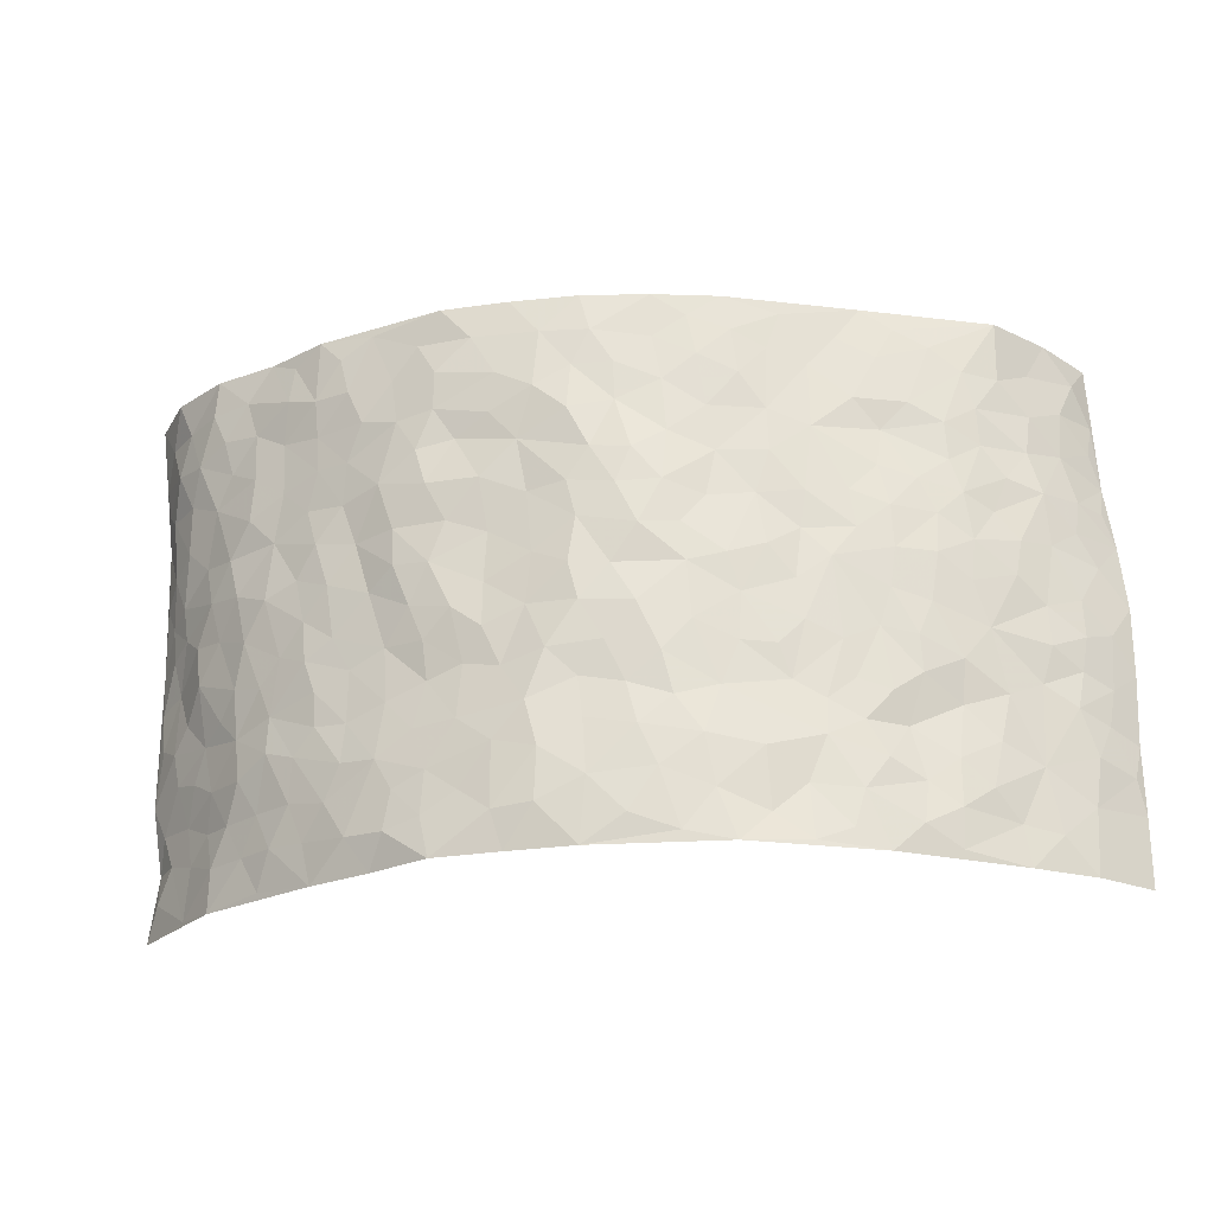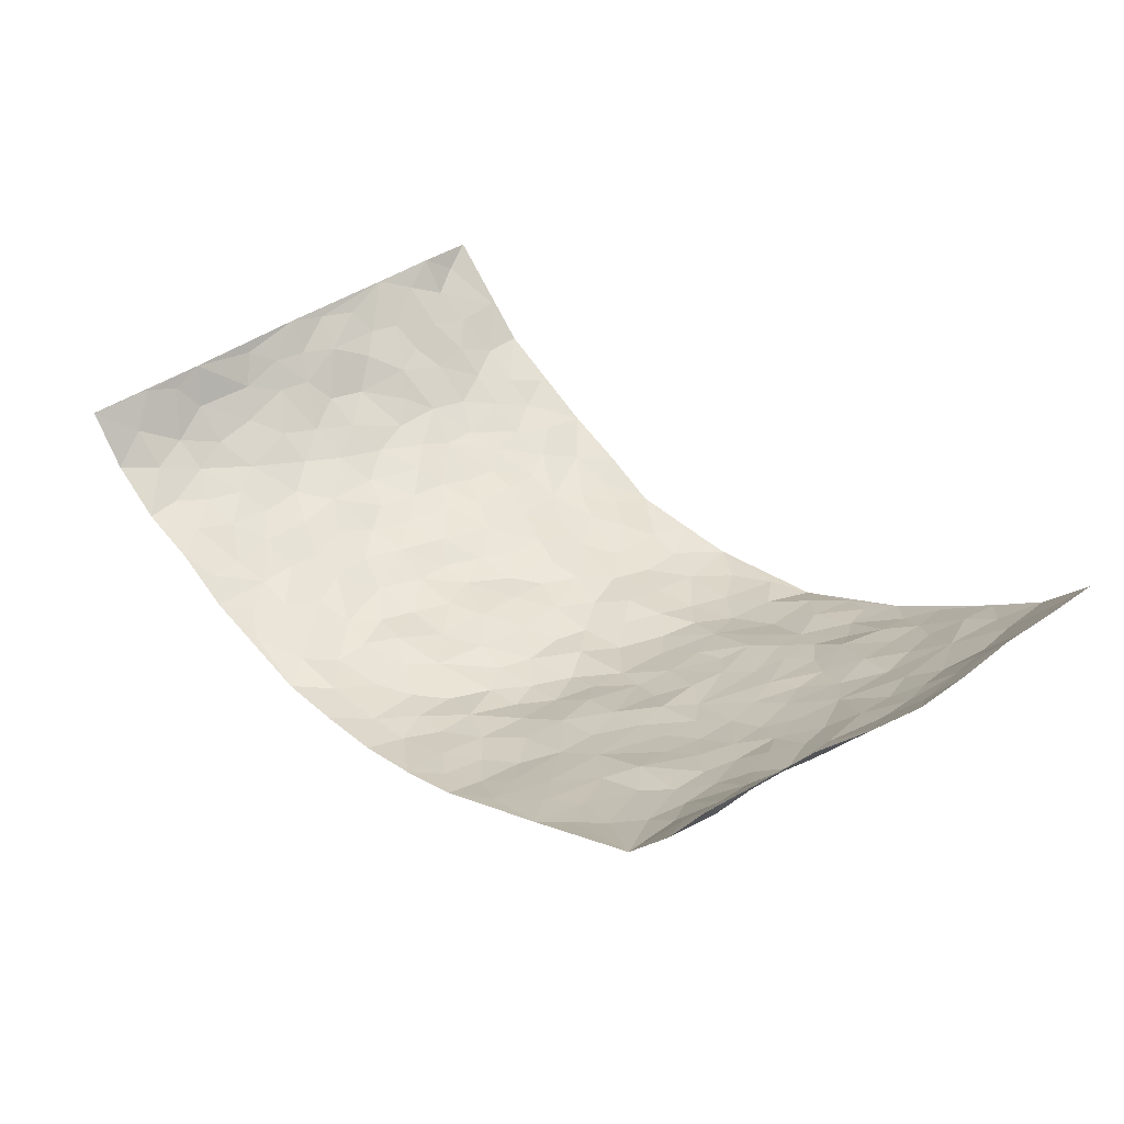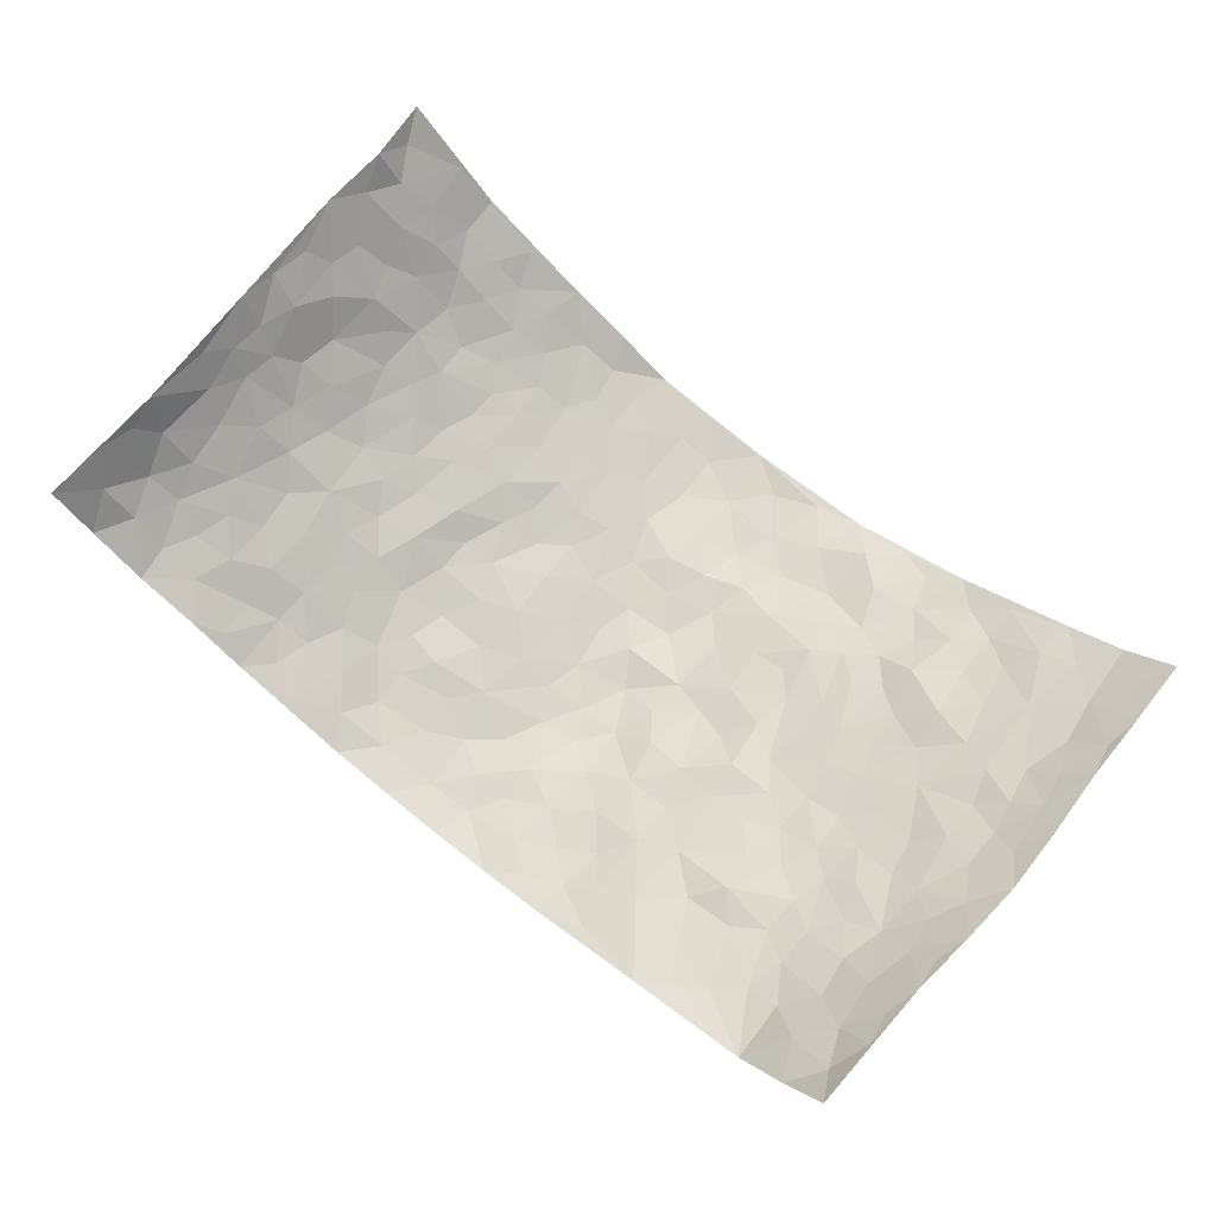
<metadata>
{"format":"obj","ext":"obj","renderer":"f3d","projection":"perspective","resolution":1024,"background":"white","views":[{"elev":-23.9,"azim":-170.8,"up":"+Y"},{"elev":35.6,"azim":-133.5,"up":"+Z"},{"elev":72.0,"azim":-141.4,"up":"+Z"}]}
</metadata>
<code>
v -0.8882 0.001047 0.2314
v -0.8529 0.9956 0.2793
v 0.8476 0.004589 0.294
v 0.8745 0.9972 0.2412
v -0.752 0.3935 0.1106
v -0.8917 0.5004 0.2312
v -0.8001 0.3585 0.1493
v -0.000482 0.003355 -0.1458
v -0.8864 0.2512 0.2349
v -0.8495 0.3384 0.1923
v -0.6922 0.002316 0.08233
v -0.888 0.1266 0.2317
v -0.675 0.2954 0.06984
v -0.798 0.001031 0.1468
v -0.7882 0.2897 0.1364
v -0.4772 0.004983 -0.03484
v -0.8747 0.1892 0.216
v -0.29 0.1694 -0.09836
v -0.7314 0.3232 0.1055
v -0.804 0.1201 0.1503
v -0.8481 0.06357 0.1926
v -0.7469 0.06411 0.1127
v -0.6414 0.1287 0.04907
v -0.6815 0.07555 0.08119
v -0.8156 0.2081 0.1552
v -0.8384 0.2707 0.1844
v -0.7246 0.1774 0.101
v -0.6577 0.2117 0.06182
v -0.8075 0.4887 0.1509
v -0.8911 0.376 0.2315
v -0.6954 1.001 0.08949
v -0.5116 0.2244 0.004577
v 0.2573 0.1564 -0.107
v -0.865 0.7458 0.262
v -0.3556 0.3953 -0.06158
v -0.735 0.7547 0.1126
v -0.744 0.8326 0.129
v -0.56 0.4441 0.009534
v -0.5774 0.6078 0.01825
v -0.4638 0.9994 9.395e-05
v -0.8597 0.6853 0.2343
v -0.635 0.5648 0.04209
v -0.376 0.7554 -0.0464
v -0.4913 0.2814 -0.01632
v -0.4439 0.2273 -0.03322
v -0.4795 0.1651 -0.02472
v -0.4335 0.6387 -0.03293
v -0.3533 0.5623 -0.05466
v 0.1657 0.4731 -0.1191
v -0.3252 0.223 -0.07611
v -0.2023 0.6126 -0.1001
v -0.3628 0.6317 -0.05575
v -0.296 0.06033 -0.09097
v -0.6018 0.7123 0.03067
v -0.3843 0.1964 -0.05838
v -0.8096 0.6186 0.1622
v -0.03776 0.3499 -0.1405
v 0.05767 0.3405 -0.1426
v 0.2962 0.4492 -0.09668
v -0.09392 0.5534 -0.1408
v -0.1619 0.5581 -0.1214
v 0.09465 0.6299 -0.125
v -0.6066 0.3479 0.03183
v -0.7128 0.5762 0.08347
v -0.8464 0.8076 0.2431
v -0.5363 0.1316 0.005773
v -0.3613 0.01574 -0.07829
v -0.7484 0.4672 0.1138
v -0.5895 0.175 0.02752
v -0.587 0.02014 0.02341
v -0.2462 0.006025 -0.1242
v -0.59 0.09075 0.02238
v -0.5294 0.05611 -0.01152
v -0.4214 0.04058 -0.05454
v -0.4395 0.1072 -0.04577
v -0.8182 0.6863 0.1831
v -0.8549 0.871 0.2637
v -0.7021 0.5111 0.07695
v 0.007776 0.9992 -0.1264
v -0.7577 0.6772 0.1167
v -0.5402 0.3168 0.003891
v -0.495 0.4628 -0.01512
v 0.008878 0.5719 -0.1411
v -0.04797 0.4847 -0.1377
v 0.003865 0.4209 -0.1441
v -0.1242 0.1308 -0.1394
v -0.5474 0.672 0.01022
v -0.8425 0.5622 0.1892
v -0.6966 0.6933 0.07897
v -0.4327 0.2989 -0.0338
v -0.5992 0.2699 0.04243
v -0.4825 0.6905 -0.01159
v -0.1705 0.4871 -0.1218
v -0.2554 0.4383 -0.09267
v -0.6222 0.6512 0.03529
v -0.01143 0.1186 -0.1498
v -0.4024 0.5128 -0.0476
v -0.3315 0.2901 -0.0656
v -0.2356 0.5061 -0.103
v -0.1787 0.3839 -0.1228
v -0.8804 0.6228 0.244
v -0.6714 0.6252 0.06756
v -0.7646 0.5811 0.1232
v -0.3526 0.1126 -0.06813
v -0.5045 0.5352 -0.01409
v -0.6524 0.4085 0.05404
v -0.1299 0.3265 -0.1354
v -0.1486 0.2517 -0.1299
v -0.5009 0.6139 -0.01398
v 0.1126 0.7292 -0.1276
v -0.004147 0.2169 -0.1409
v -0.07277 0.2756 -0.1351
v 0.005041 0.2902 -0.1353
v -0.4149 0.3661 -0.04186
v -0.1958 0.1863 -0.1259
v -0.6276 0.4898 0.03869
v -0.5363 0.3828 -0.0004956
v -0.474 0.3936 -0.01898
v -0.2993 0.5272 -0.08076
v -0.2518 0.3521 -0.09509
v -0.3435 0.4696 -0.06193
v -0.222 0.2725 -0.1067
v -0.09035 0.4138 -0.1418
v -0.5742 0.5337 0.01172
v -0.09222 0.2011 -0.1436
v -0.2125 0.09632 -0.1205
v -0.3853 0.26 -0.05073
v -0.8556 0.4382 0.1927
v -0.8105 0.4211 0.1518
v 0.09244 0.4227 -0.1324
v 0.2062 0.237 -0.117
v 0.08392 0.5167 -0.1309
v 0.02127 0.4889 -0.1441
v 0.1658 0.3926 -0.1249
v 0.7361 0.4936 0.1283
v 0.2205 0.4328 -0.1187
v 0.2614 0.3125 -0.0957
v 0.1616 0.5663 -0.1143
v 0.1311 0.998 -0.1264
v -0.2823 0.6225 -0.07717
v 0.4256 0.8768 -0.0714
v 0.4874 0.9942 -0.04538
v -0.205 0.7829 -0.09666
v -0.05155 0.8652 -0.127
v -0.3125 0.3504 -0.07682
v -0.4443 0.5682 -0.03272
v -0.07488 0.05478 -0.1454
v -0.1586 0.02538 -0.132
v 0.1219 0.002909 -0.1349
v 0.02002 0.8613 -0.1335
v -0.01258 0.7008 -0.1386
v 0.4123 0.1942 -0.05527
v 0.3343 0.2879 -0.0769
v 0.5766 0.5221 0.002438
v 0.514 0.5432 -0.02307
v 0.4414 0.1326 -0.03919
v 0.5056 0.2247 -0.0138
v 0.4046 0.3588 -0.05227
v 0.02596 0.6409 -0.1373
v -0.05637 0.6289 -0.1419
v -0.14 0.7314 -0.1166
v -0.08286 0.6951 -0.1368
v -0.05351 0.792 -0.1254
v -0.1333 0.6353 -0.1296
v 0.02587 0.7758 -0.1412
v 0.2531 0.9968 -0.1194
v -0.0121 0.9278 -0.1321
v -0.2593 0.8481 -0.08618
v -0.1905 0.882 -0.1011
v -0.3037 0.7828 -0.06955
v -0.2328 1 -0.08338
v -0.2186 0.698 -0.09325
v -0.3071 0.7025 -0.07266
v -0.1321 0.8315 -0.1126
v -0.1131 0.9998 -0.1101
v 0.2221 0.7448 -0.1145
v 0.1774 0.6657 -0.1228
v 0.3292 0.5923 -0.09769
v 0.2625 0.5216 -0.1083
v 0.2709 0.6638 -0.1173
v 0.4222 0.7411 -0.06597
v 0.3584 0.6804 -0.09375
v 0.2908 0.7315 -0.1125
v 0.07558 0.9298 -0.135
v 0.08477 0.8235 -0.1399
v 0.1518 0.8571 -0.1347
v 0.2583 0.8719 -0.1256
v 0.3271 0.791 -0.1065
v 0.2347 0.5942 -0.111
v -0.8003 0.8672 0.1917
v -0.6525 0.8183 0.05461
v -0.7939 0.7748 0.178
v -0.7808 0.9985 0.1792
v -0.8272 0.9388 0.2245
v -0.7457 0.9222 0.1454
v -0.6935 0.8872 0.08691
v -0.5786 0.9317 0.03067
v -0.6333 0.8882 0.04888
v -0.6562 0.7476 0.05792
v -0.5386 0.8163 0.008969
v -0.5973 0.783 0.02852
v -0.4889 0.9029 -0.001762
v -0.3733 0.8787 -0.03809
v -0.5197 0.9621 0.01339
v -0.4468 0.8173 -0.02095
v -0.4206 0.9373 -0.01779
v -0.3285 0.9743 -0.05083
v -0.4898 0.7623 0.001044
v -0.3061 0.9026 -0.06325
v -0.2482 0.9324 -0.0856
v 0.1616 0.7839 -0.1295
v 0.2605 0.8028 -0.1201
v 0.196 0.9322 -0.1286
v 0.395 0.8091 -0.08153
v 0.3405 0.8781 -0.09437
v 0.384 0.9795 -0.07979
v 0.2942 0.9356 -0.1067
v 0.4429 0.9446 -0.06595
v 0.3738 0.4912 -0.06562
v 0.3267 0.5263 -0.09527
v 0.4776 0.6009 -0.04349
v 0.4281 0.6616 -0.06049
v 0.4011 0.5856 -0.06254
v 0.348 0.1883 -0.08079
v 0.4695 0.3313 -0.03369
v 0.4522 0.5193 -0.04757
v 0.34 0.386 -0.07296
v -0.1154 0.9162 -0.1112
v -0.1738 0.9594 -0.09922
v 0.3156 0.1314 -0.09043
v 0.5734 0.01329 0.04897
v 0.1982 0.3329 -0.1125
v 0.2691 0.3834 -0.1016
v 0.5614 0.2446 0.01244
v 0.7086 0.9939 0.06279
v 0.8503 0.2522 0.286
v 0.4858 0.8085 -0.0392
v 0.6794 0.4837 0.08042
v 0.4813 0.7433 -0.0393
v 0.8485 0.502 0.2801
v 0.6313 0.2908 0.06306
v 0.4975 0.4646 -0.02545
v 0.711 0.3092 0.1374
v 0.543 0.4116 0.0005299
v 0.4657 0.0006056 -0.01164
v 0.0898 0.2531 -0.1411
v 0.4829 0.07521 -0.01081
v 0.1329 0.3191 -0.1271
v 0.4057 0.2642 -0.05242
v 0.7803 0.2646 0.206
v 0.6184 0.4574 0.03206
v 0.5489 0.07994 0.02208
v 0.4391 0.4228 -0.04396
v 0.5828 0.3681 0.02453
v 0.2826 0.2312 -0.09652
v 0.4648 0.2685 -0.03265
v 0.2622 0.07751 -0.1105
v 0.3532 0.0006578 -0.0645
v 0.244 0.001712 -0.123
v 0.1996 0.1141 -0.1217
v 0.06774 0.1712 -0.1469
v 0.1443 0.19 -0.1342
v 0.5795 0.1455 0.039
v 0.7253 0.4191 0.12
v 0.6886 0.2191 0.1195
v 0.6096 0.0792 0.06391
v 0.6375 0.3807 0.05489
v 0.6713 0.3361 0.09128
v 0.793 0.3255 0.2095
v 0.7035 0.564 0.09299
v 0.6453 0.1439 0.08469
v 0.6953 0.1488 0.136
v 0.7607 0.366 0.1757
v 0.8293 0.3505 0.2528
v 0.7895 0.4385 0.2102
v 0.559 0.3096 0.0138
v 0.7362 0.106 0.1774
v 0.3276 0.06132 -0.09073
v 0.3996 0.06592 -0.05748
v 0.0711 0.07854 -0.1492
v 0.1429 0.07248 -0.1397
v 0.851 0.7523 0.2656
v 0.6771 0.07802 0.1103
v 0.621 0.2129 0.05415
v 0.8401 0.426 0.266
v 0.809 0.5088 0.2188
v 0.7336 0.2491 0.1598
v 0.5116 0.146 -0.004305
v 0.6794 0.0005148 0.1124
v 0.4905 0.3906 -0.02706
v 0.8224 0.0663 0.2629
v 0.8343 0.1286 0.3013
v 0.7497 0.1805 0.1902
v 0.7909 0.1256 0.2336
v 0.745 0.009717 0.1829
v 0.8176 0.1895 0.2602
v 0.6406 0.5514 0.04335
v 0.6624 0.6286 0.05793
v 0.5676 0.6321 0.006994
v 0.7693 0.688 0.1406
v 0.6139 0.7672 0.02084
v 0.8416 0.6261 0.2529
v 0.7204 0.6383 0.1078
v 0.7815 0.5928 0.1712
v 0.7002 0.7387 0.07699
v 0.7718 0.5283 0.1695
v 0.8165 0.5739 0.2226
v 0.8093 0.6575 0.1944
v 0.621 0.6879 0.02524
v 0.5518 0.7203 -0.00421
v 0.4999 0.6712 -0.02779
v 0.8004 0.8478 0.1442
v 0.6878 0.866 0.05613
v 0.7636 0.7725 0.1239
v 0.8192 0.7758 0.1894
v 0.7453 0.8392 0.09457
v 0.8614 0.8746 0.2508
v 0.6681 0.7976 0.05408
v 0.8468 0.8117 0.2372
v 0.7156 0.9267 0.06744
v 0.8084 0.9931 0.1367
v 0.5938 0.9934 0.01731
v 0.7756 0.9212 0.12
v 0.8313 0.9249 0.1864
v 0.6416 0.9299 0.03464
v 0.5495 0.8973 -0.01788
v 0.4904 0.8773 -0.0475
v 0.5406 0.9652 -0.01443
v 0.557 0.8182 -0.003882
v 0.618 0.8564 0.02464
f 29 6 128
f 12 21 20
f 26 10 9
f 55 45 46
f 27 19 15
f 26 9 17
f 101 6 88
f 12 1 21
f 7 15 19
f 125 86 96
f 84 123 85
f 129 29 128
f 25 27 15
f 12 20 17
f 73 75 66
f 22 14 11
f 26 17 25
f 9 12 17
f 25 15 26
f 5 129 7
f 52 146 48
f 55 18 50
f 7 19 5
f 20 27 25
f 124 82 105
f 41 76 34
f 20 14 22
f 14 20 21
f 14 21 1
f 24 22 11
f 24 27 22
f 72 66 69
f 69 32 91
f 70 24 11
f 24 23 27
f 17 20 25
f 27 20 22
f 10 15 7
f 10 26 15
f 23 28 27
f 27 13 19
f 28 23 69
f 13 27 28
f 119 121 94
f 10 7 129
f 6 30 128
f 9 10 30
f 36 192 80
f 80 102 89
f 118 81 44
f 64 103 78
f 115 126 86
f 45 32 46
f 91 63 13
f 129 68 29
f 95 87 54
f 95 54 199
f 202 40 204
f 82 97 105
f 29 88 6
f 18 55 104
f 148 126 71
f 38 82 124
f 50 18 122
f 117 82 38
f 5 19 106
f 82 117 118
f 80 64 102
f 127 45 55
f 194 77 190
f 98 35 114
f 39 124 105
f 127 50 98
f 106 19 13
f 66 75 46
f 39 95 42
f 63 117 38
f 95 89 102
f 101 56 76
f 51 140 99
f 18 53 126
f 62 83 132
f 45 127 90
f 112 113 57
f 103 29 68
f 130 85 58
f 109 39 105
f 35 94 121
f 113 246 58
f 151 165 163
f 120 100 94
f 114 127 98
f 192 190 65
f 95 39 87
f 36 191 37
f 67 104 74
f 56 101 88
f 13 63 106
f 192 34 76
f 268 241 243
f 108 115 125
f 93 84 60
f 133 84 85
f 156 288 157
f 101 76 41
f 80 103 64
f 105 97 146
f 99 61 51
f 92 109 47
f 125 96 111
f 158 227 153
f 75 104 55
f 69 66 32
f 81 91 32
f 106 78 68
f 42 64 78
f 77 34 65
f 24 70 72
f 75 73 16
f 16 71 67
f 2 34 77
f 13 28 91
f 103 56 88
f 56 80 76
f 72 69 23
f 11 16 70
f 16 73 70
f 16 67 74
f 115 18 126
f 24 72 23
f 73 72 70
f 16 74 75
f 72 73 66
f 32 45 44
f 84 83 60
f 66 46 32
f 78 106 116
f 117 63 81
f 67 53 104
f 103 68 78
f 69 91 28
f 36 80 89
f 106 38 116
f 106 68 5
f 81 118 117
f 62 132 138
f 32 44 81
f 53 67 71
f 57 58 85
f 123 100 107
f 93 60 61
f 33 230 224
f 8 96 147
f 132 133 130
f 140 48 119
f 93 100 123
f 122 98 50
f 164 60 160
f 53 71 126
f 125 112 108
f 193 194 195
f 75 55 46
f 63 91 81
f 56 103 80
f 196 198 31
f 18 104 53
f 121 48 97
f 38 106 63
f 118 97 82
f 97 35 121
f 51 172 140
f 130 134 49
f 87 39 109
f 288 252 263
f 97 114 35
f 47 43 92
f 57 113 58
f 248 130 58
f 34 101 41
f 114 90 127
f 116 124 42
f 145 94 35
f 118 114 97
f 167 79 175
f 98 145 35
f 85 123 57
f 43 47 52
f 199 36 89
f 42 78 116
f 159 83 62
f 88 29 103
f 74 104 75
f 118 44 90
f 173 140 172
f 42 95 102
f 190 192 37
f 65 190 77
f 89 95 199
f 125 111 112
f 92 87 109
f 18 115 122
f 177 180 176
f 112 57 107
f 109 105 146
f 93 94 100
f 285 286 275
f 96 86 147
f 137 232 131
f 57 123 107
f 87 92 208
f 49 134 136
f 132 130 49
f 161 164 162
f 50 127 55
f 122 108 107
f 122 107 100
f 48 140 52
f 118 90 114
f 99 119 94
f 123 84 93
f 36 37 192
f 48 121 119
f 120 122 100
f 39 42 124
f 38 124 116
f 248 58 246
f 44 45 90
f 98 122 120
f 146 52 47
f 94 93 99
f 168 209 170
f 212 183 188
f 202 197 200
f 42 102 64
f 107 108 112
f 99 93 61
f 8 280 96
f 112 111 113
f 125 115 86
f 115 108 122
f 128 30 10
f 5 68 129
f 10 129 128
f 132 49 138
f 83 84 133
f 130 133 85
f 83 133 132
f 248 134 130
f 156 152 224
f 151 110 165
f 212 186 211
f 153 224 249
f 254 251 244
f 246 261 262
f 225 158 249
f 49 136 179
f 185 184 150
f 214 188 181
f 181 188 182
f 161 163 174
f 143 170 172
f 110 211 185
f 184 79 167
f 174 228 169
f 62 110 159
f 163 150 144
f 210 169 229
f 170 143 168
f 176 211 110
f 98 120 145
f 94 145 120
f 48 146 97
f 109 146 47
f 148 86 126
f 147 86 148
f 71 8 148
f 8 147 148
f 244 276 254
f 232 136 134
f 174 143 161
f 60 83 160
f 163 162 151
f 159 160 83
f 261 281 262
f 259 281 149
f 219 220 59
f 246 113 111
f 33 255 131
f 157 256 152
f 137 255 153
f 230 278 279
f 262 260 33
f 154 155 242
f 131 255 137
f 248 131 232
f 281 280 149
f 259 258 278
f 220 179 59
f 159 151 160
f 162 160 151
f 164 61 60
f 228 174 144
f 144 174 163
f 159 110 151
f 161 172 164
f 186 184 185
f 161 162 163
f 61 164 51
f 160 162 164
f 187 217 213
f 150 163 165
f 205 202 200
f 79 184 139
f 170 43 173
f 174 169 143
f 161 143 172
f 167 144 150
f 176 180 183
f 172 170 173
f 223 226 221
f 185 150 165
f 99 140 119
f 207 206 203
f 172 51 164
f 43 52 173
f 173 52 140
f 167 175 228
f 228 229 169
f 210 168 169
f 177 110 62
f 189 138 179
f 62 138 177
f 136 232 233
f 181 182 222
f 150 184 167
f 178 180 189
f 49 179 138
f 177 138 189
f 180 178 182
f 178 179 220
f 307 308 304
f 222 223 221
f 215 187 188
f 176 183 212
f 187 213 186
f 214 215 188
f 185 211 186
f 237 181 239
f 182 188 183
f 110 185 165
f 216 215 141
f 211 176 212
f 182 183 180
f 176 110 177
f 213 184 186
f 178 189 179
f 177 189 180
f 195 190 37
f 197 198 200
f 195 194 190
f 34 192 65
f 80 192 76
f 37 196 195
f 194 2 77
f 193 2 194
f 196 37 191
f 31 193 195
f 198 196 191
f 31 195 196
f 199 201 191
f 197 204 31
f 198 191 201
f 31 198 197
f 201 199 54
f 36 199 191
f 54 208 201
f 208 43 205
f 208 54 87
f 198 201 200
f 206 205 203
f 43 170 203
f 210 207 209
f 40 202 206
f 31 204 40
f 197 202 204
f 208 205 200
f 43 203 205
f 205 206 202
f 203 209 207
f 171 40 207
f 40 206 207
f 208 200 201
f 43 208 92
f 170 209 203
f 168 143 169
f 207 210 171
f 168 210 209
f 188 187 212
f 212 187 186
f 166 139 213
f 184 213 139
f 237 214 181
f 215 214 141
f 216 141 218
f 213 217 166
f 142 166 216
f 217 216 166
f 187 215 217
f 216 217 215
f 237 141 214
f 142 216 218
f 223 222 182
f 179 136 59
f 223 220 219
f 267 238 251
f 237 327 141
f 223 182 178
f 158 290 253
f 220 223 178
f 59 233 227
f 233 59 136
f 248 246 131
f 153 249 158
f 251 254 267
f 223 219 226
f 111 261 246
f 297 251 238
f 276 256 157
f 167 228 144
f 229 228 175
f 175 171 229
f 229 171 210
f 260 257 33
f 265 271 272
f 266 289 283
f 269 243 250
f 249 224 152
f 266 283 271
f 227 233 137
f 253 227 158
f 325 313 320
f 135 264 275
f 310 329 239
f 270 298 297
f 249 256 225
f 275 273 269
f 311 222 221
f 155 154 299
f 234 276 157
f 310 311 299
f 222 239 181
f 221 226 155
f 266 263 252
f 242 290 244
f 264 273 275
f 273 264 243
f 242 244 154
f 276 290 225
f 288 234 157
f 240 282 302
f 275 286 306
f 225 290 158
f 234 263 284
f 241 254 276
f 233 232 137
f 137 153 227
f 264 135 238
f 244 251 154
f 260 259 257
f 227 253 219
f 33 224 255
f 154 297 299
f 240 302 307
f 297 154 251
f 264 268 243
f 253 226 219
f 271 284 263
f 277 294 293
f 290 242 253
f 241 234 284
f 59 227 219
f 242 155 226
f 252 245 231
f 157 152 156
f 257 230 33
f 152 256 249
f 278 230 257
f 262 33 131
f 224 153 255
f 259 278 257
f 134 248 232
f 230 279 224
f 96 261 111
f 261 96 280
f 280 281 261
f 246 262 131
f 252 247 245
f 268 267 241
f 283 277 272
f 288 247 252
f 275 274 285
f 295 291 294
f 267 268 264
f 263 234 288
f 309 310 299
f 290 276 244
f 283 272 271
f 267 254 241
f 265 243 241
f 236 240 285
f 297 238 270
f 303 305 298
f 241 276 234
f 221 155 299
f 272 277 293
f 250 243 287
f 286 285 240
f 284 271 265
f 271 263 266
f 295 3 291
f 225 256 276
f 241 284 265
f 289 266 231
f 3 292 291
f 321 235 323
f 293 294 296
f 279 278 258
f 245 279 258
f 279 156 224
f 260 281 259
f 280 8 149
f 262 281 260
f 231 266 252
f 267 264 238
f 306 304 270
f 283 289 295
f 243 269 273
f 236 269 250
f 294 292 296
f 274 236 285
f 269 274 275
f 250 287 293
f 245 289 231
f 236 274 269
f 156 279 247
f 242 226 253
f 247 279 245
f 243 265 287
f 288 156 247
f 265 272 293
f 296 292 236
f 293 287 265
f 295 294 277
f 277 283 295
f 236 250 296
f 289 3 295
f 292 294 291
f 293 296 250
f 300 304 308
f 325 320 235
f 329 330 326
f 270 304 303
f 270 303 298
f 309 305 301
f 135 306 270
f 299 297 298
f 298 309 299
f 238 135 270
f 300 314 305
f 303 300 305
f 304 306 307
f 300 303 304
f 282 319 315
f 322 325 235
f 275 306 135
f 307 306 286
f 240 307 286
f 308 307 302
f 302 282 308
f 308 282 315
f 305 309 298
f 310 309 301
f 310 301 329
f 310 239 311
f 222 311 239
f 299 311 221
f 319 312 315
f 312 323 316
f 301 305 318
f 305 314 316
f 300 308 315
f 316 314 312
f 312 314 315
f 315 314 300
f 323 312 324
f 316 313 318
f 282 4 317
f 330 313 325
f 4 321 324
f 235 320 323
f 282 317 319
f 312 319 317
f 326 325 322
f 316 320 313
f 316 318 305
f 142 218 327
f 327 218 141
f 316 323 320
f 324 312 317
f 4 324 317
f 321 323 324
f 318 313 330
f 328 326 322
f 326 327 329
f 329 327 237
f 326 328 327
f 322 142 328
f 327 328 142
f 329 237 239
f 301 318 330
f 326 330 325
f 330 329 301

</code>
